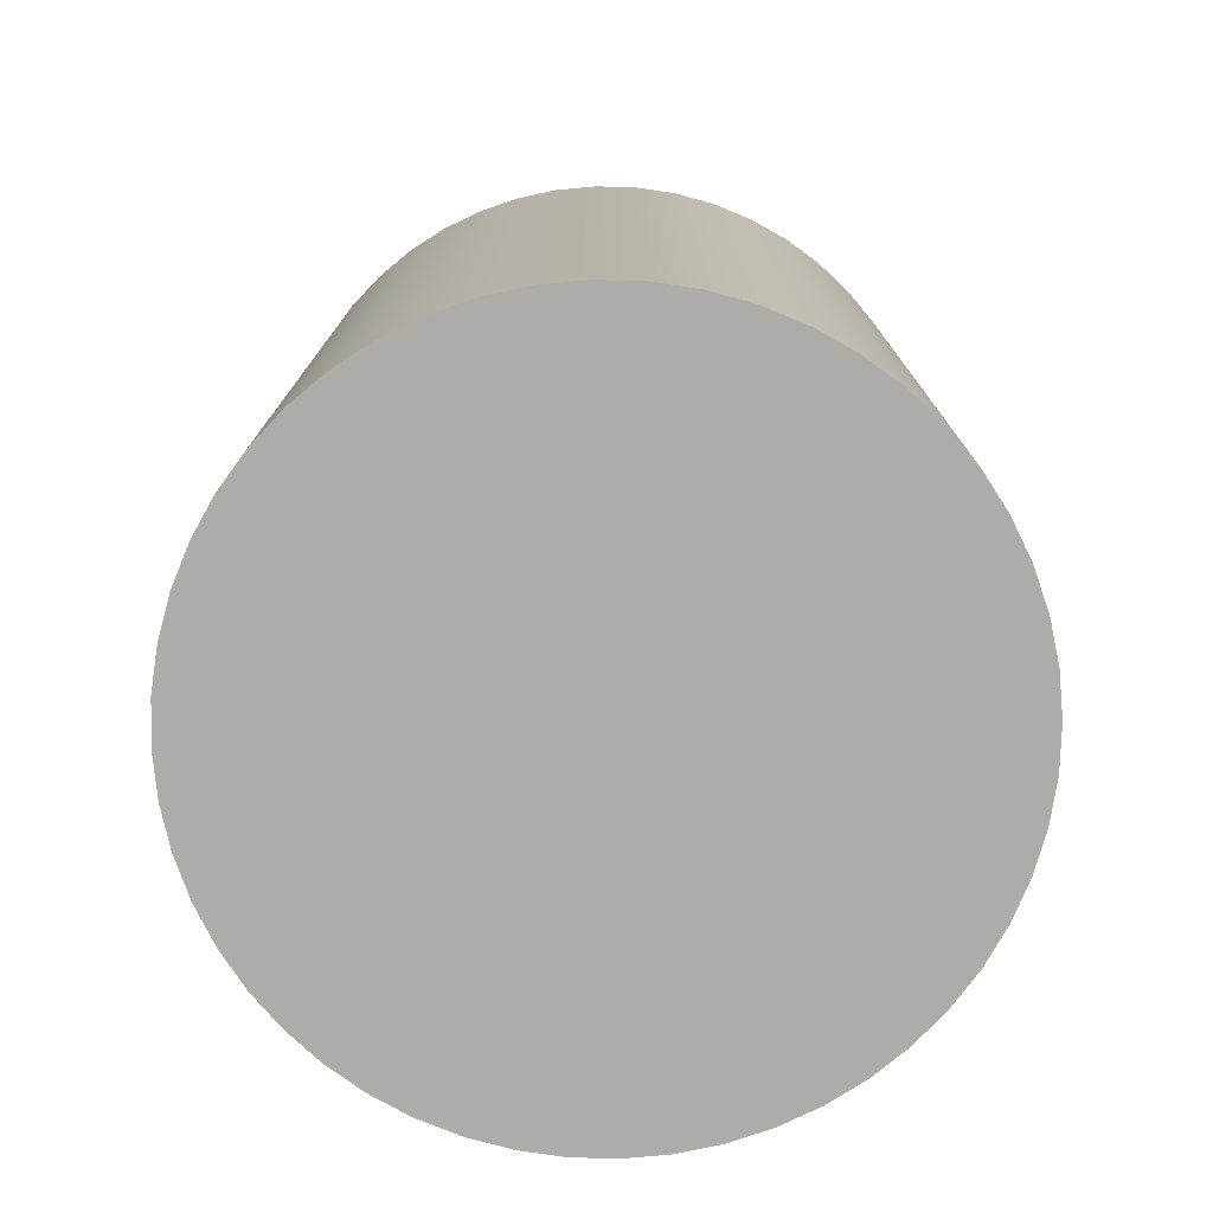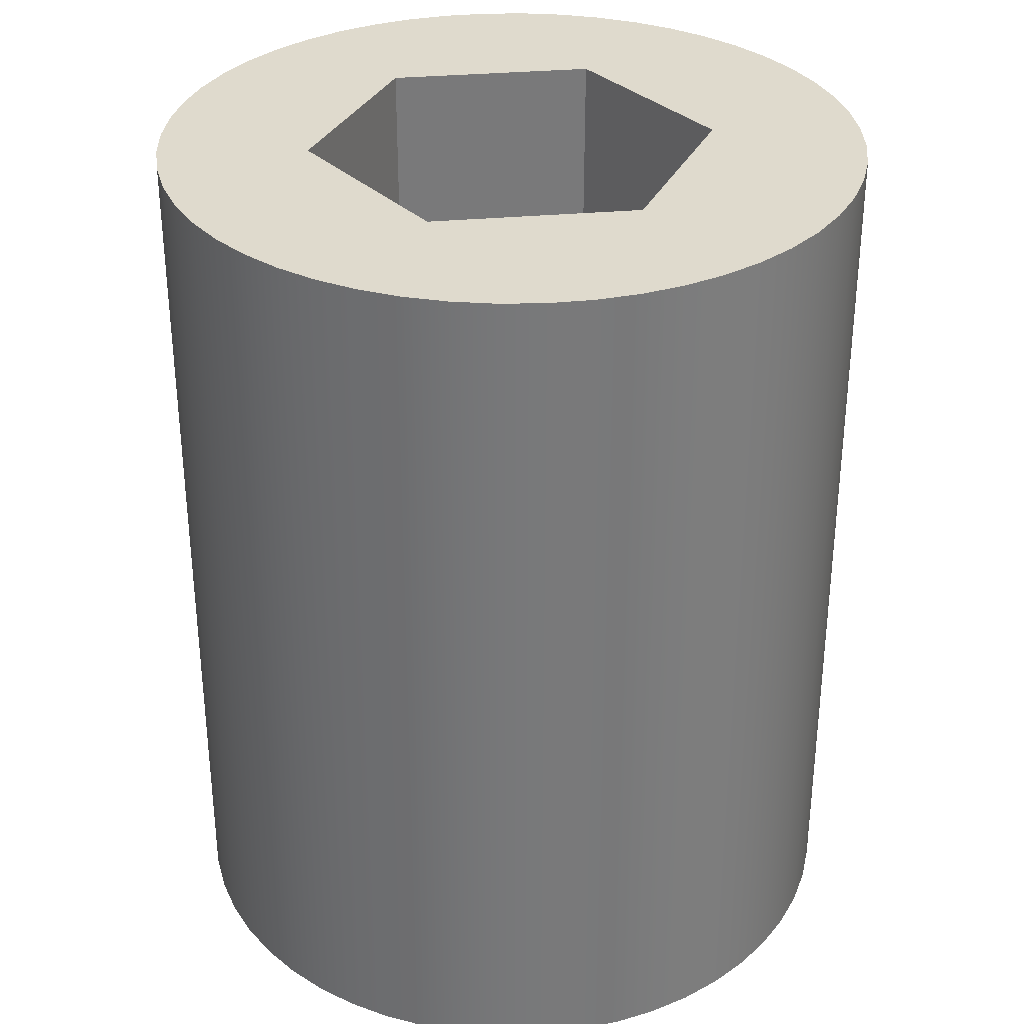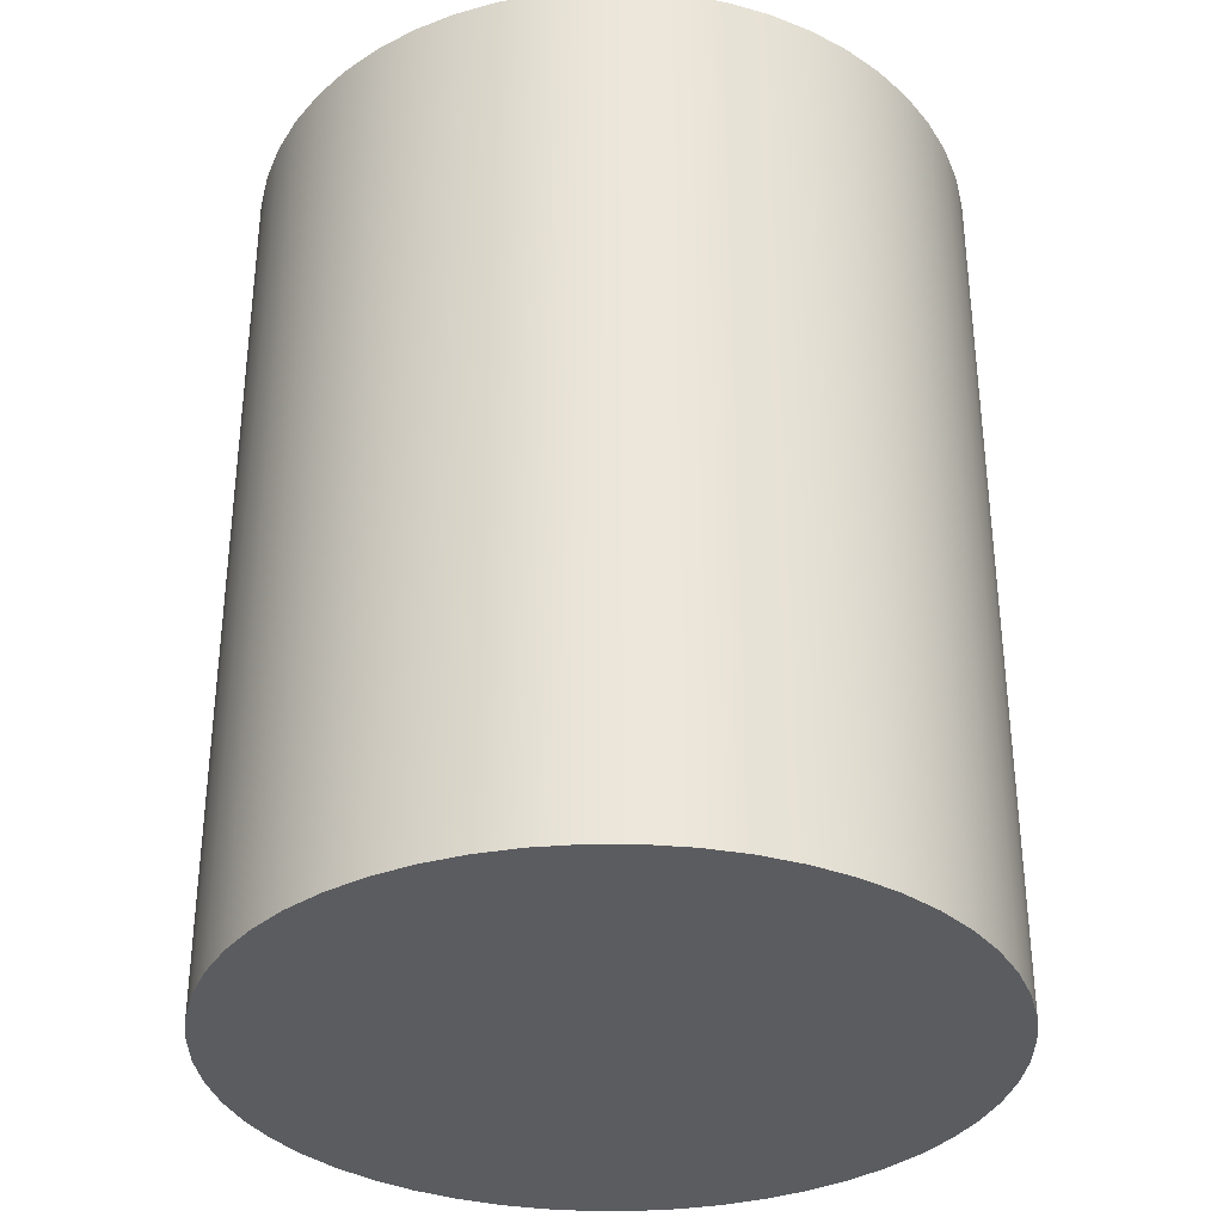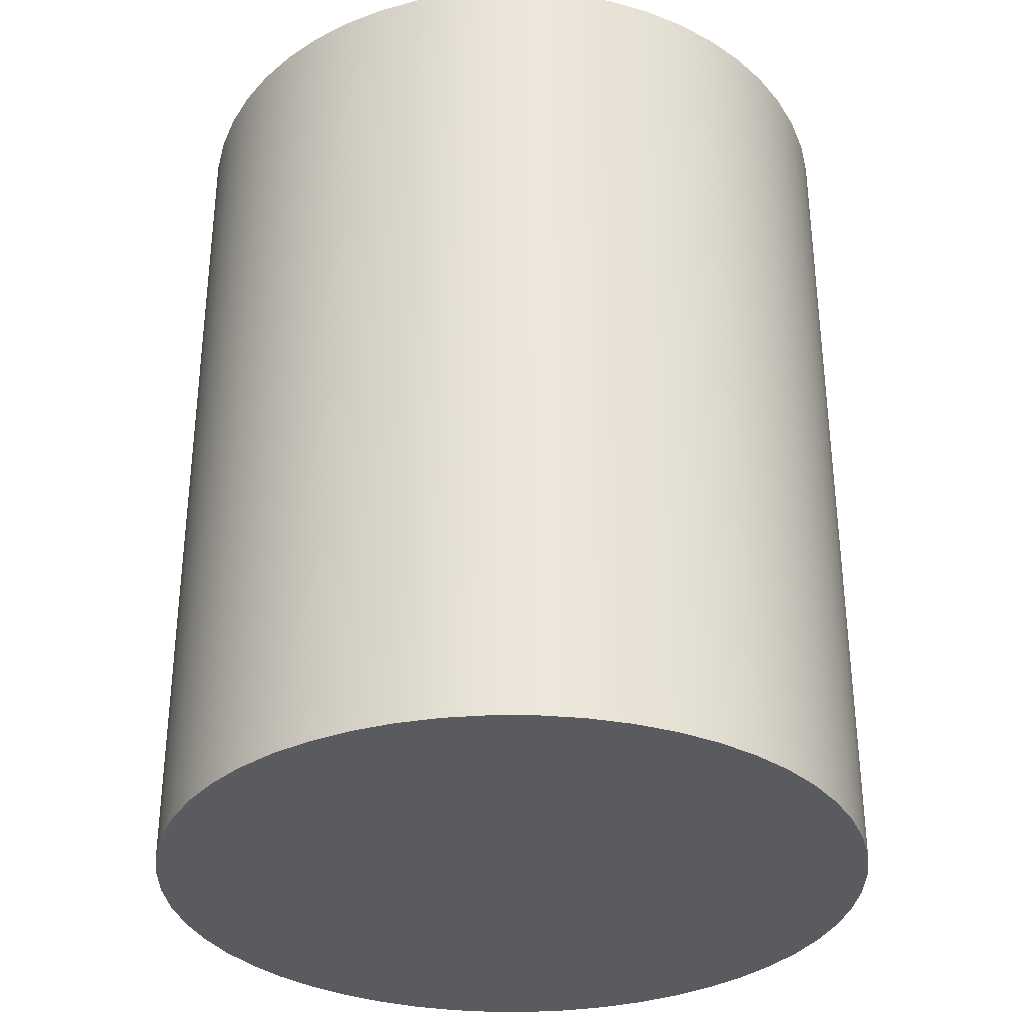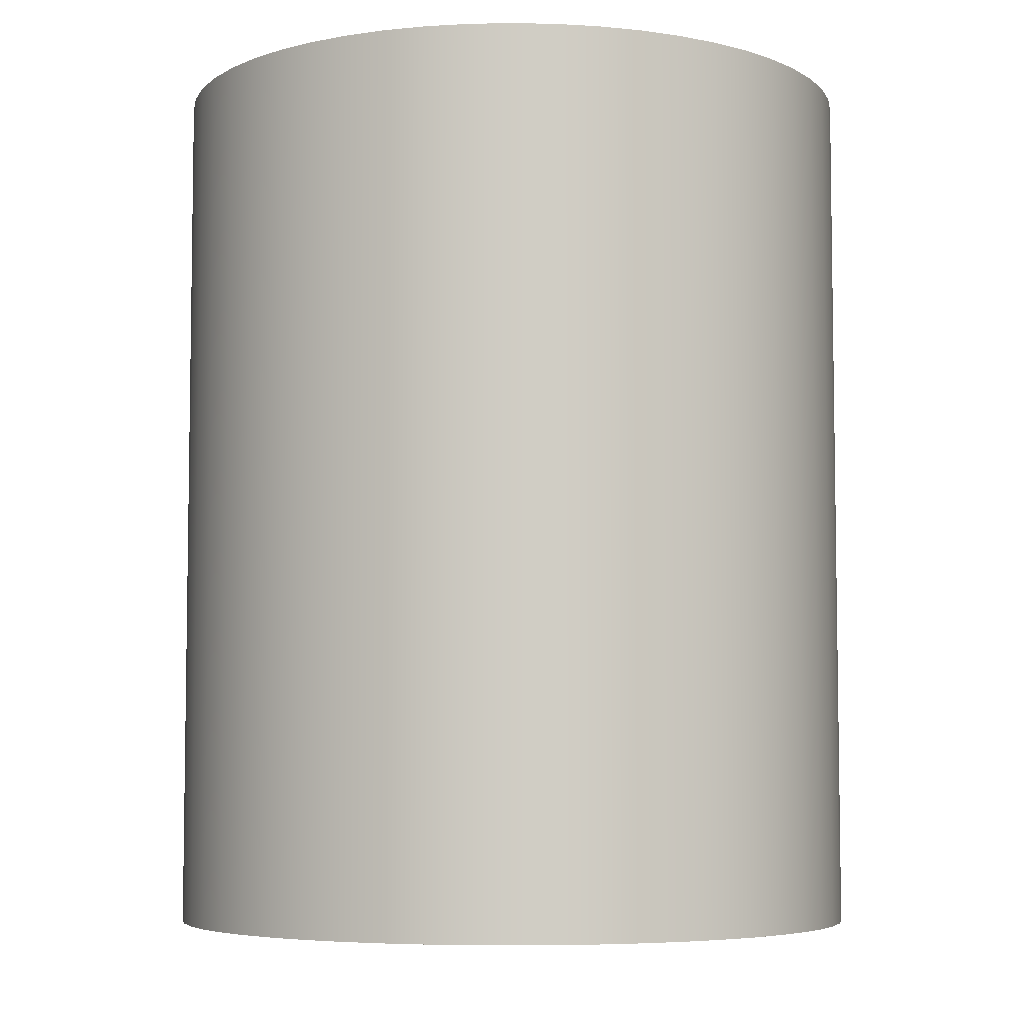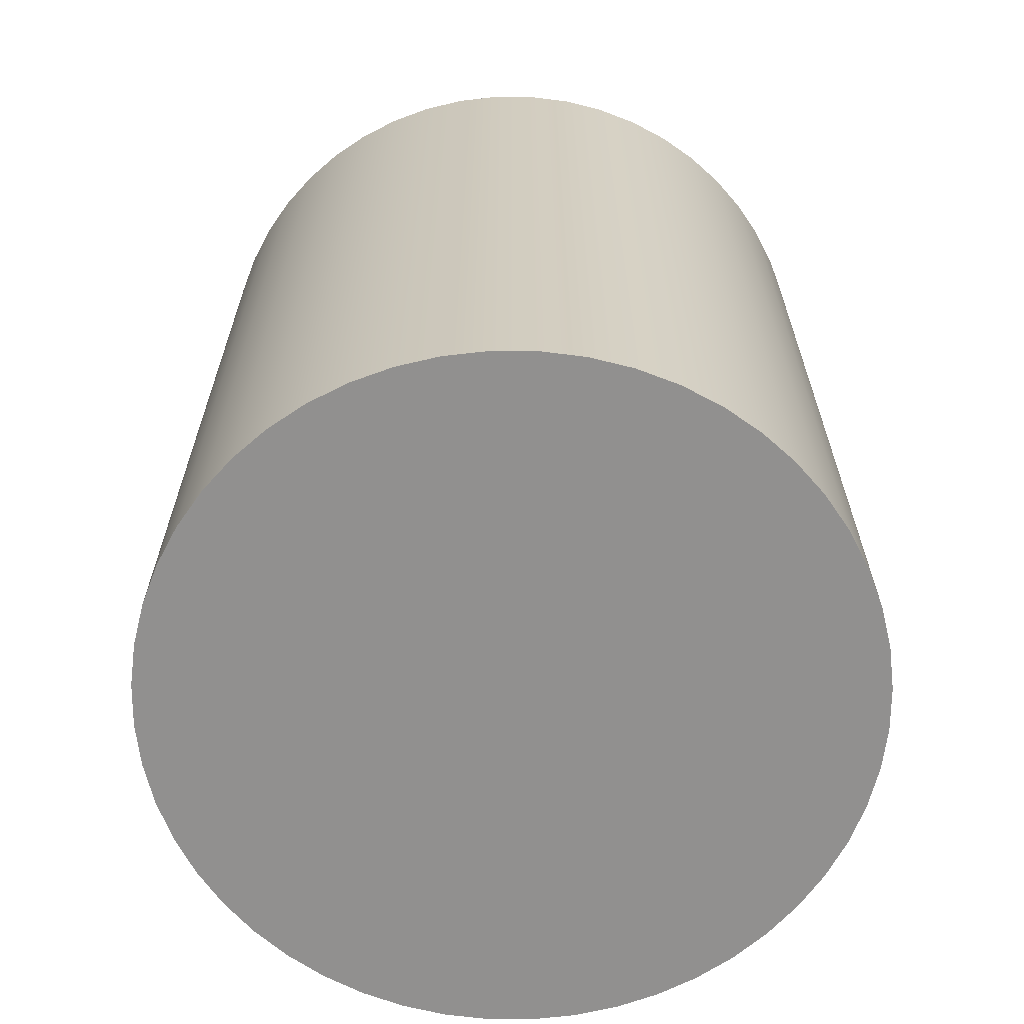
<metadata>
{"format":"obj","ext":"obj","renderer":"f3d","projection":"perspective","resolution":1024,"background":"white","views":[{"elev":-76.9,"azim":-67.4,"up":"+Y"},{"elev":32.6,"azim":-157.2,"up":"+Y"},{"elev":-33.9,"azim":141.8,"up":"+Y"},{"elev":-33.1,"azim":-156.1,"up":"+Y"},{"elev":-5.7,"azim":89.9,"up":"+Y"},{"elev":-65.7,"azim":120.8,"up":"+Y"}]}
</metadata>
<code>
v -0.2 0.5 2.449e-17
v -0.1985 0.5 -0.02411
v -0.1942 0.5 -0.04786
v -0.187 0.5 -0.07092
v -0.1771 0.5 -0.09294
v -0.1646 0.5 -0.1136
v -0.1497 0.5 -0.1326
v -0.1326 0.5 -0.1497
v -0.1136 0.5 -0.1646
v -0.09294 0.5 -0.1771
v -0.07092 0.5 -0.187
v -0.04786 0.5 -0.1942
v -0.02411 0.5 -0.1985
v 1.225e-17 0.5 -0.2
v 0.02411 0.5 -0.1985
v 0.04786 0.5 -0.1942
v 0.07092 0.5 -0.187
v 0.09294 0.5 -0.1771
v 0.1136 0.5 -0.1646
v 0.1326 0.5 -0.1497
v 0.1497 0.5 -0.1326
v 0.1646 0.5 -0.1136
v 0.1771 0.5 -0.09294
v 0.187 0.5 -0.07092
v 0.1942 0.5 -0.04786
v 0.1985 0.5 -0.02411
v 0.2 0.5 0
v 0.1985 0.5 0.02411
v 0.1942 0.5 0.04786
v 0.187 0.5 0.07092
v 0.1771 0.5 0.09294
v 0.1646 0.5 0.1136
v 0.1497 0.5 0.1326
v 0.1326 0.5 0.1497
v 0.1136 0.5 0.1646
v 0.09294 0.5 0.1771
v 0.07092 0.5 0.187
v 0.04786 0.5 0.1942
v 0.02411 0.5 0.1985
v 1.225e-17 0.5 0.2
v -0.02411 0.5 0.1985
v -0.04786 0.5 0.1942
v -0.07092 0.5 0.187
v -0.09294 0.5 0.1771
v -0.1136 0.5 0.1646
v -0.1326 0.5 0.1497
v -0.1497 0.5 0.1326
v -0.1646 0.5 0.1136
v -0.1771 0.5 0.09294
v -0.187 0.5 0.07092
v -0.1942 0.5 0.04786
v -0.1985 0.5 0.02411
v -0.2 0 2.449e-17
v -0.1985 0 0.02411
v -0.1942 0 0.04786
v -0.187 0 0.07092
v -0.1771 0 0.09294
v -0.1646 0 0.1136
v -0.1497 0 0.1326
v -0.1326 0 0.1497
v -0.1136 0 0.1646
v -0.09294 0 0.1771
v -0.07092 0 0.187
v -0.04786 0 0.1942
v -0.02411 0 0.1985
v 1.225e-17 0 0.2
v 0.02411 0 0.1985
v 0.04786 0 0.1942
v 0.07092 0 0.187
v 0.09294 0 0.1771
v 0.1136 0 0.1646
v 0.1326 0 0.1497
v 0.1497 0 0.1326
v 0.1646 0 0.1136
v 0.1771 0 0.09294
v 0.187 0 0.07092
v 0.1942 0 0.04786
v 0.1985 0 0.02411
v 0.2 0 0
v 0.1985 0 -0.02411
v 0.1942 0 -0.04786
v 0.187 0 -0.07092
v 0.1771 0 -0.09294
v 0.1646 0 -0.1136
v 0.1497 0 -0.1326
v 0.1326 0 -0.1497
v 0.1136 0 -0.1646
v 0.09294 0 -0.1771
v 0.07092 0 -0.187
v 0.04786 0 -0.1942
v 0.02411 0 -0.1985
v 1.225e-17 0 -0.2
v -0.02411 0 -0.1985
v -0.04786 0 -0.1942
v -0.07092 0 -0.187
v -0.09294 0 -0.1771
v -0.1136 0 -0.1646
v -0.1326 0 -0.1497
v -0.1497 0 -0.1326
v -0.1646 0 -0.1136
v -0.1771 0 -0.09294
v -0.187 0 -0.07092
v -0.1942 0 -0.04786
v -0.1985 0 -0.02411
v -0.2 0 2.449e-17
v -0.2 0.5 2.449e-17
v 0.1 0.5 -0.05774
v -6.939e-17 0.5 -0.1155
v -6.939e-17 0.35 -0.1155
v 0.1 0.35 -0.05774
v 6.332e-17 0.5 0.1155
v 0.1 0.5 0.05774
v 0.1 0.35 0.05774
v 6.939e-17 0.35 0.1155
v -0.1 0.5 -0.05774
v -0.1 0.5 0.05774
v -0.1 0.35 0.05774
v -0.1 0.35 -0.05774
v 0.1 0.5 0.05774
v 0.1 0.5 -0.05774
v 0.1 0.35 -0.05774
v 0.1 0.35 0.05774
v -0.1 0.5 0.05774
v 6.332e-17 0.5 0.1155
v 6.939e-17 0.35 0.1155
v -0.1 0.35 0.05774
v -0.1 0.5 -0.05774
v -6.939e-17 0.5 -0.1155
v 0.1 0.5 -0.05774
v 0.1 0.5 0.05774
v 6.332e-17 0.5 0.1155
v -0.1 0.5 0.05774
v -0.2 0.5 2.449e-17
v -0.1985 0.5 0.02411
v -0.1942 0.5 0.04786
v -0.187 0.5 0.07092
v -0.1771 0.5 0.09294
v -0.1646 0.5 0.1136
v -0.1497 0.5 0.1326
v -0.1326 0.5 0.1497
v -0.1136 0.5 0.1646
v -0.09294 0.5 0.1771
v -0.07092 0.5 0.187
v -0.04786 0.5 0.1942
v -0.02411 0.5 0.1985
v 1.225e-17 0.5 0.2
v 0.02411 0.5 0.1985
v 0.04786 0.5 0.1942
v 0.07092 0.5 0.187
v 0.09294 0.5 0.1771
v 0.1136 0.5 0.1646
v 0.1326 0.5 0.1497
v 0.1497 0.5 0.1326
v 0.1646 0.5 0.1136
v 0.1771 0.5 0.09294
v 0.187 0.5 0.07092
v 0.1942 0.5 0.04786
v 0.1985 0.5 0.02411
v 0.2 0.5 0
v 0.1985 0.5 -0.02411
v 0.1942 0.5 -0.04786
v 0.187 0.5 -0.07092
v 0.1771 0.5 -0.09294
v 0.1646 0.5 -0.1136
v 0.1497 0.5 -0.1326
v 0.1326 0.5 -0.1497
v 0.1136 0.5 -0.1646
v 0.09294 0.5 -0.1771
v 0.07092 0.5 -0.187
v 0.04786 0.5 -0.1942
v 0.02411 0.5 -0.1985
v 1.225e-17 0.5 -0.2
v -0.02411 0.5 -0.1985
v -0.04786 0.5 -0.1942
v -0.07092 0.5 -0.187
v -0.09294 0.5 -0.1771
v -0.1136 0.5 -0.1646
v -0.1326 0.5 -0.1497
v -0.1497 0.5 -0.1326
v -0.1646 0.5 -0.1136
v -0.1771 0.5 -0.09294
v -0.187 0.5 -0.07092
v -0.1942 0.5 -0.04786
v -0.1985 0.5 -0.02411
v 0.1 0.35 -0.05774
v -6.939e-17 0.35 -0.1155
v -0.1 0.35 -0.05774
v -0.1 0.35 0.05774
v 6.939e-17 0.35 0.1155
v 0.1 0.35 0.05774
v -6.939e-17 0.5 -0.1155
v -0.1 0.5 -0.05774
v -0.1 0.35 -0.05774
v -6.939e-17 0.35 -0.1155
v -0.2 0 2.449e-17
v -0.1985 0 -0.02411
v -0.1942 0 -0.04786
v -0.187 0 -0.07092
v -0.1771 0 -0.09294
v -0.1646 0 -0.1136
v -0.1497 0 -0.1326
v -0.1326 0 -0.1497
v -0.1136 0 -0.1646
v -0.09294 0 -0.1771
v -0.07092 0 -0.187
v -0.04786 0 -0.1942
v -0.02411 0 -0.1985
v 1.225e-17 0 -0.2
v 0.02411 0 -0.1985
v 0.04786 0 -0.1942
v 0.07092 0 -0.187
v 0.09294 0 -0.1771
v 0.1136 0 -0.1646
v 0.1326 0 -0.1497
v 0.1497 0 -0.1326
v 0.1646 0 -0.1136
v 0.1771 0 -0.09294
v 0.187 0 -0.07092
v 0.1942 0 -0.04786
v 0.1985 0 -0.02411
v 0.2 0 0
v 0.1985 0 0.02411
v 0.1942 0 0.04786
v 0.187 0 0.07092
v 0.1771 0 0.09294
v 0.1646 0 0.1136
v 0.1497 0 0.1326
v 0.1326 0 0.1497
v 0.1136 0 0.1646
v 0.09294 0 0.1771
v 0.07092 0 0.187
v 0.04786 0 0.1942
v 0.02411 0 0.1985
v 1.225e-17 0 0.2
v -0.02411 0 0.1985
v -0.04786 0 0.1942
v -0.07092 0 0.187
v -0.09294 0 0.1771
v -0.1136 0 0.1646
v -0.1326 0 0.1497
v -0.1497 0 0.1326
v -0.1646 0 0.1136
v -0.1771 0 0.09294
v -0.187 0 0.07092
v -0.1942 0 0.04786
v -0.1985 0 0.02411
f 2 104 1
f 1 104 105
f 106 53 52
f 52 53 54
f 52 54 51
f 51 54 55
f 51 55 50
f 50 55 56
f 50 56 49
f 49 56 57
f 49 57 48
f 48 57 58
f 48 58 47
f 47 58 59
f 47 59 46
f 46 59 60
f 46 60 45
f 45 60 61
f 45 61 44
f 44 61 62
f 44 62 43
f 43 62 63
f 43 63 42
f 42 63 64
f 42 64 41
f 41 64 65
f 41 65 40
f 40 65 66
f 40 66 39
f 39 66 67
f 39 67 38
f 38 67 68
f 38 68 37
f 37 68 69
f 37 69 36
f 36 69 70
f 36 70 35
f 35 70 71
f 35 71 34
f 34 71 72
f 34 72 33
f 33 72 73
f 33 73 32
f 32 73 74
f 32 74 31
f 31 74 75
f 31 75 30
f 30 75 76
f 30 76 29
f 29 76 77
f 29 77 28
f 28 77 78
f 28 78 27
f 27 78 79
f 27 79 26
f 26 79 80
f 26 80 25
f 25 80 81
f 25 81 24
f 24 81 82
f 24 82 23
f 23 82 83
f 23 83 22
f 22 83 84
f 22 84 21
f 21 84 85
f 21 85 20
f 20 85 86
f 20 86 19
f 19 86 87
f 19 87 18
f 18 87 88
f 18 88 17
f 17 88 89
f 17 89 16
f 16 89 90
f 16 90 15
f 15 90 91
f 15 91 14
f 14 91 92
f 14 92 13
f 13 92 93
f 13 93 12
f 12 93 94
f 12 94 11
f 11 94 95
f 11 95 10
f 10 95 96
f 10 96 9
f 9 96 97
f 9 97 8
f 8 97 98
f 8 98 7
f 7 98 99
f 7 99 6
f 6 99 100
f 6 100 5
f 5 100 101
f 5 101 4
f 4 101 102
f 4 102 3
f 3 102 103
f 3 103 2
f 2 103 104
f 107 108 110
f 110 108 109
f 111 112 114
f 114 112 113
f 115 116 118
f 118 116 117
f 119 120 122
f 122 120 121
f 123 124 126
f 126 124 125
f 128 176 127
f 127 176 177
f 127 177 178
f 129 168 128
f 128 168 169
f 128 169 170
f 130 159 129
f 129 159 160
f 129 160 161
f 131 150 130
f 130 150 151
f 130 151 152
f 132 142 131
f 131 142 143
f 131 143 144
f 127 133 132
f 132 133 134
f 132 134 135
f 135 136 132
f 132 136 137
f 132 137 138
f 138 139 132
f 132 139 140
f 132 140 141
f 141 142 132
f 144 145 131
f 131 145 146
f 131 146 147
f 147 148 131
f 131 148 149
f 131 149 150
f 152 153 130
f 130 153 154
f 130 154 155
f 155 156 130
f 130 156 157
f 130 157 158
f 158 159 130
f 161 162 129
f 129 162 163
f 129 163 164
f 164 165 129
f 129 165 166
f 129 166 167
f 167 168 129
f 170 171 128
f 128 171 172
f 128 172 173
f 173 174 128
f 128 174 175
f 128 175 176
f 178 179 127
f 127 179 180
f 127 180 181
f 181 182 127
f 127 182 183
f 127 183 184
f 184 133 127
f 190 185 189
f 189 185 186
f 189 186 188
f 188 186 187
f 191 192 194
f 194 192 193
f 196 220 195
f 195 220 221
f 195 221 246
f 246 221 222
f 246 222 245
f 245 222 223
f 245 223 244
f 244 223 224
f 244 224 243
f 243 224 225
f 243 225 242
f 242 225 226
f 242 226 241
f 241 226 227
f 241 227 240
f 240 227 228
f 240 228 239
f 239 228 229
f 239 229 238
f 238 229 230
f 238 230 237
f 237 230 231
f 237 231 236
f 236 231 232
f 236 232 235
f 235 232 233
f 235 233 234
f 220 196 219
f 219 196 197
f 219 197 218
f 218 197 198
f 218 198 217
f 217 198 199
f 217 199 216
f 216 199 200
f 216 200 215
f 215 200 201
f 215 201 214
f 214 201 202
f 214 202 213
f 213 202 203
f 213 203 212
f 212 203 204
f 212 204 211
f 211 204 205
f 211 205 210
f 210 205 206
f 210 206 209
f 209 206 207
f 209 207 208

</code>
